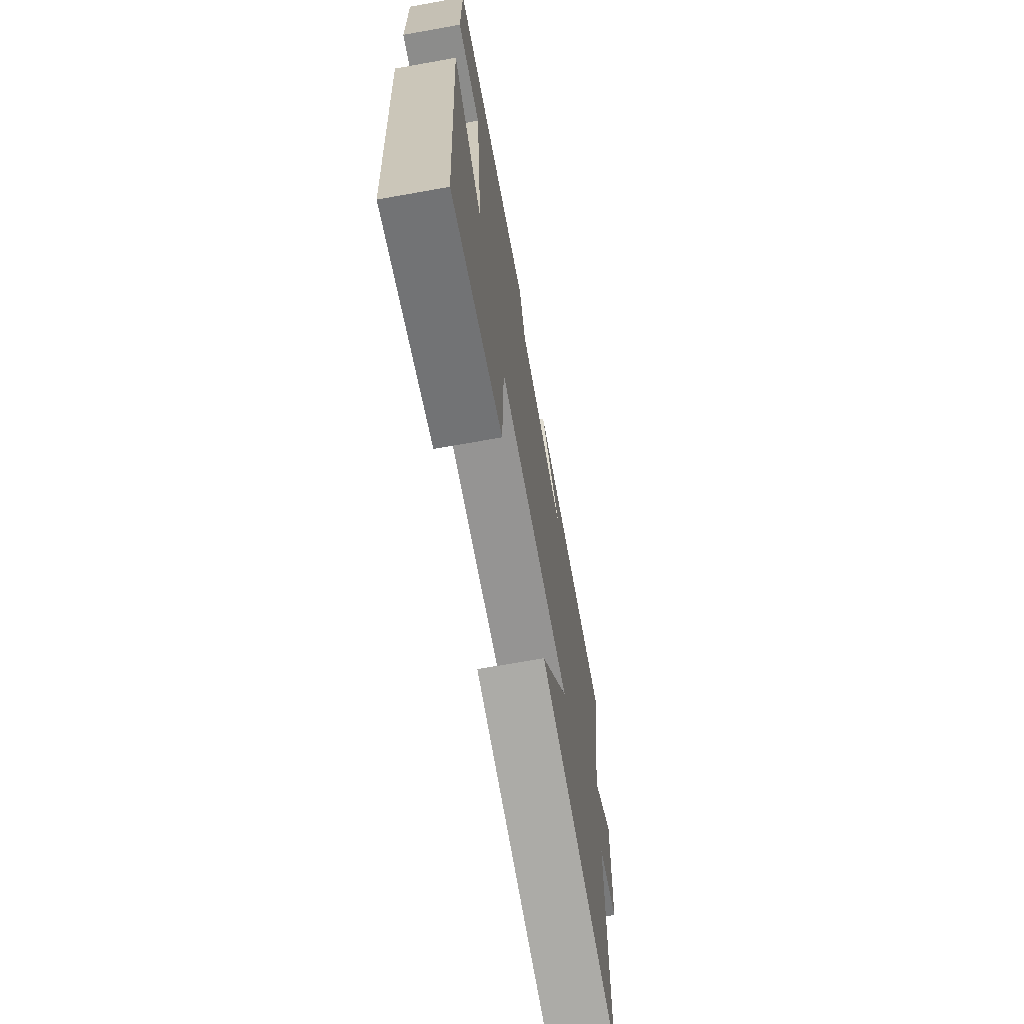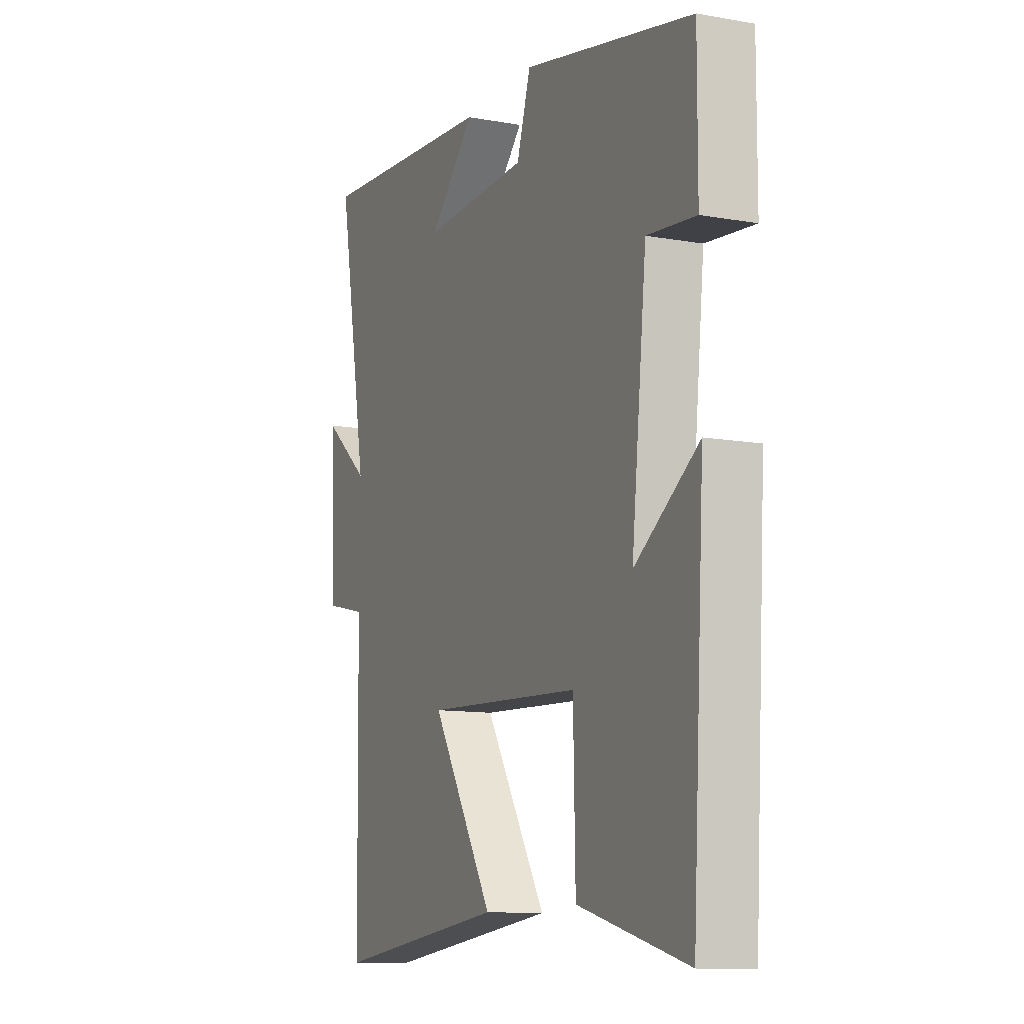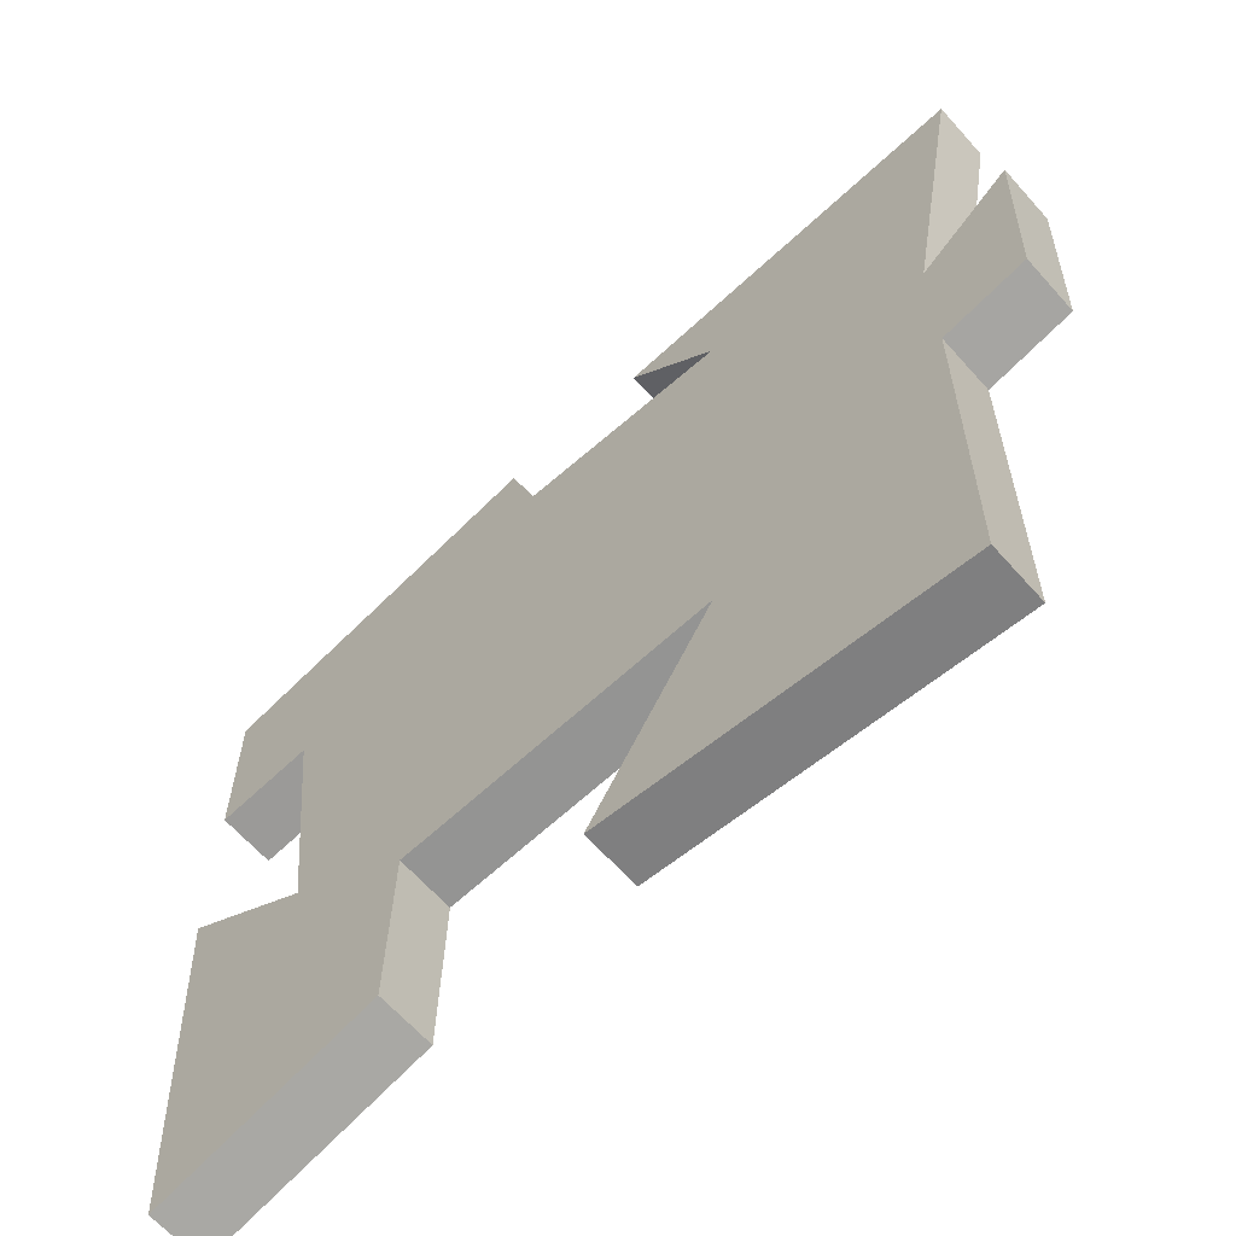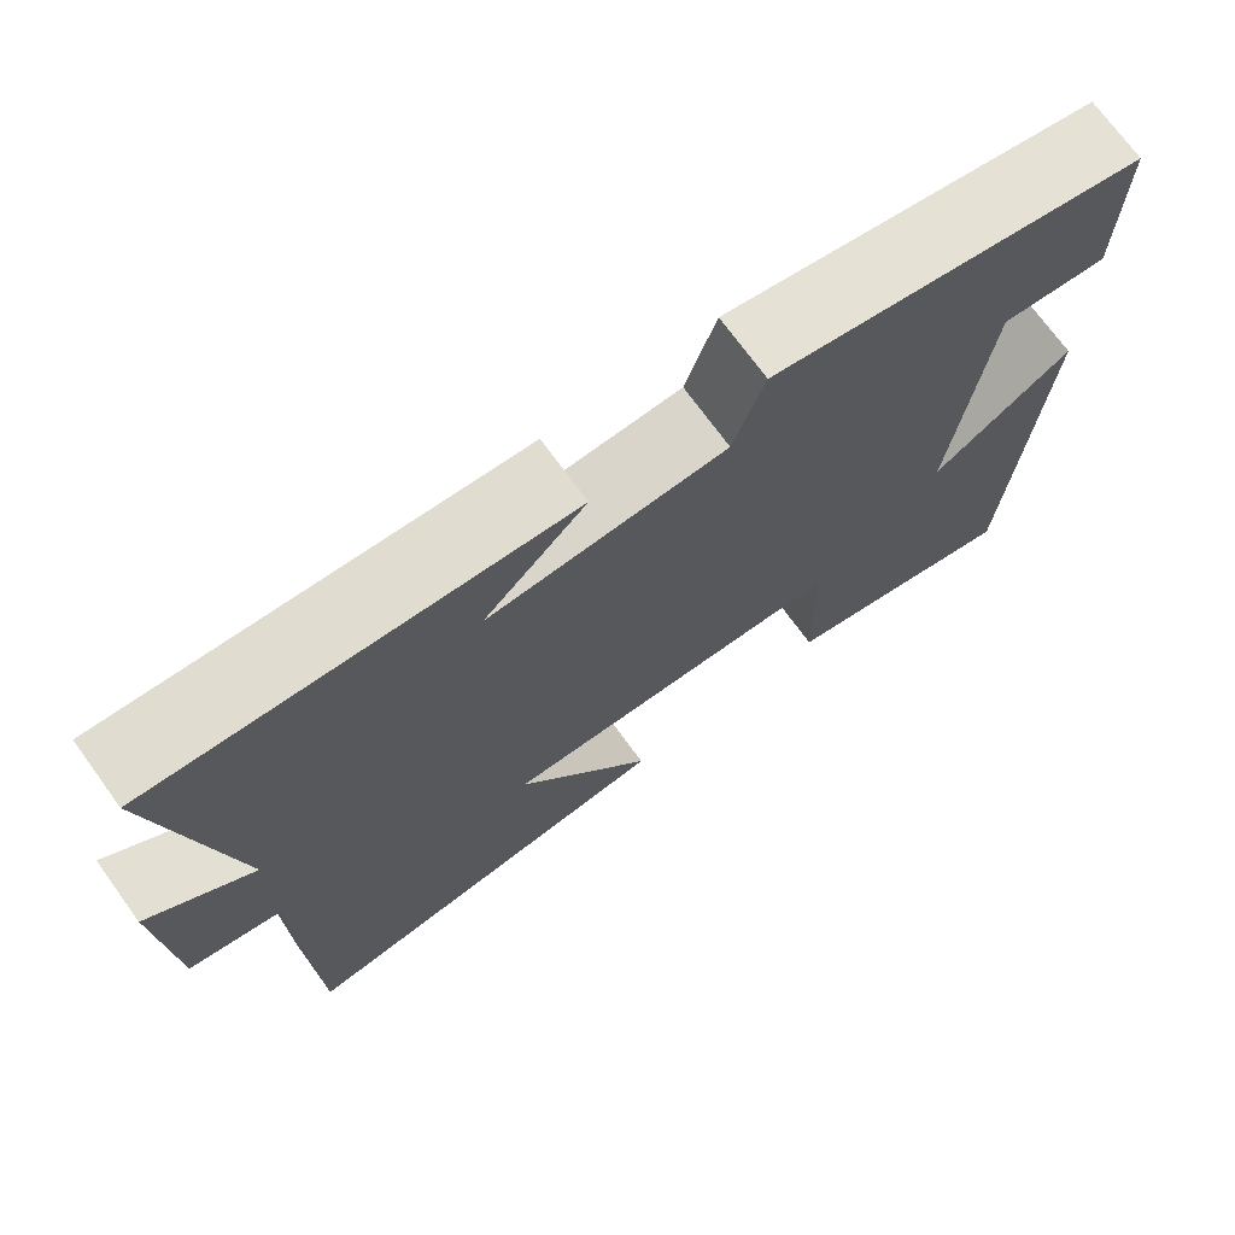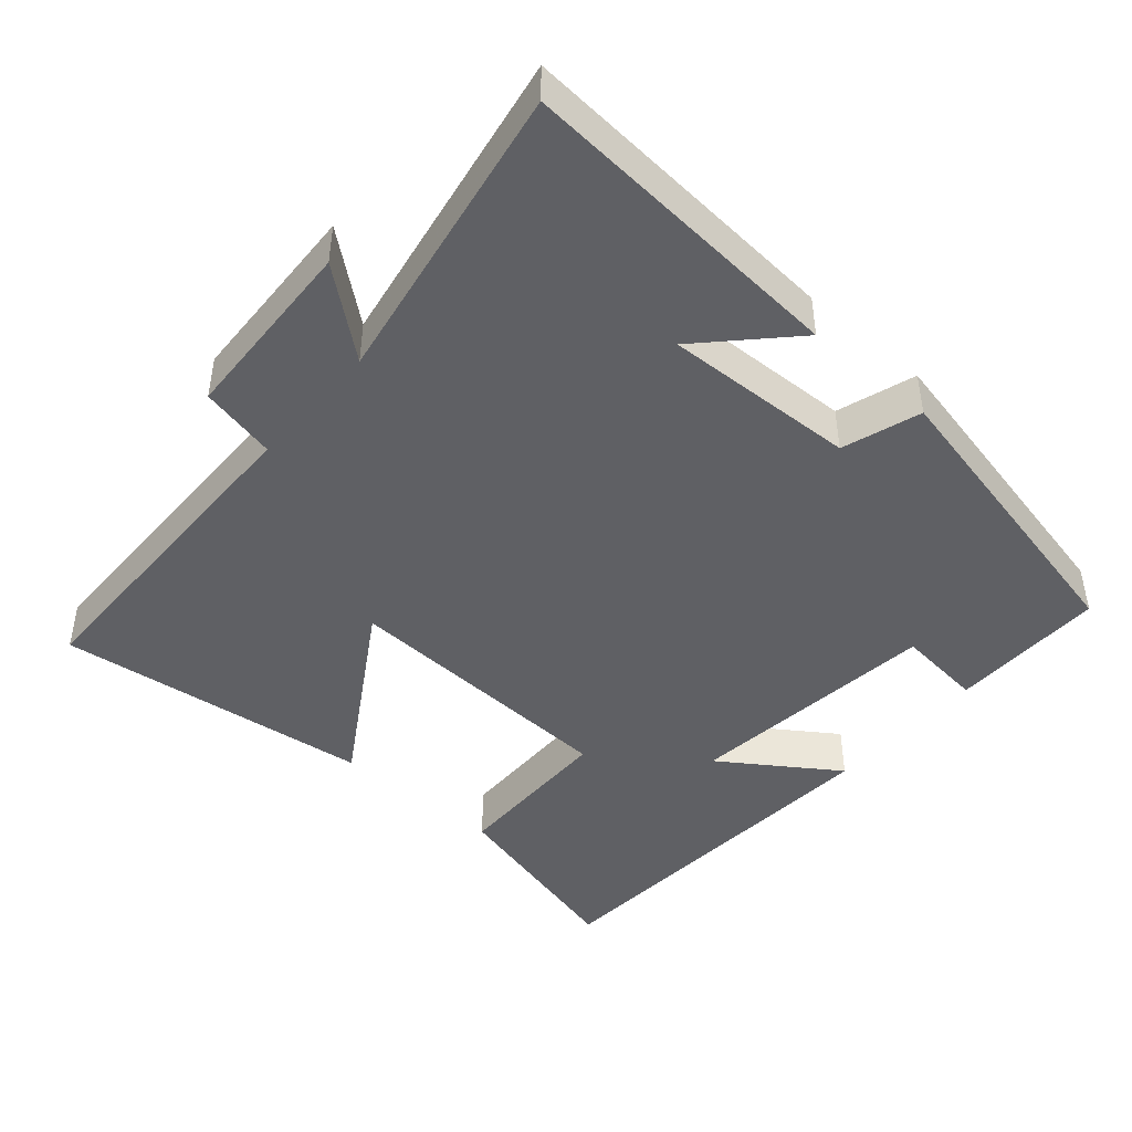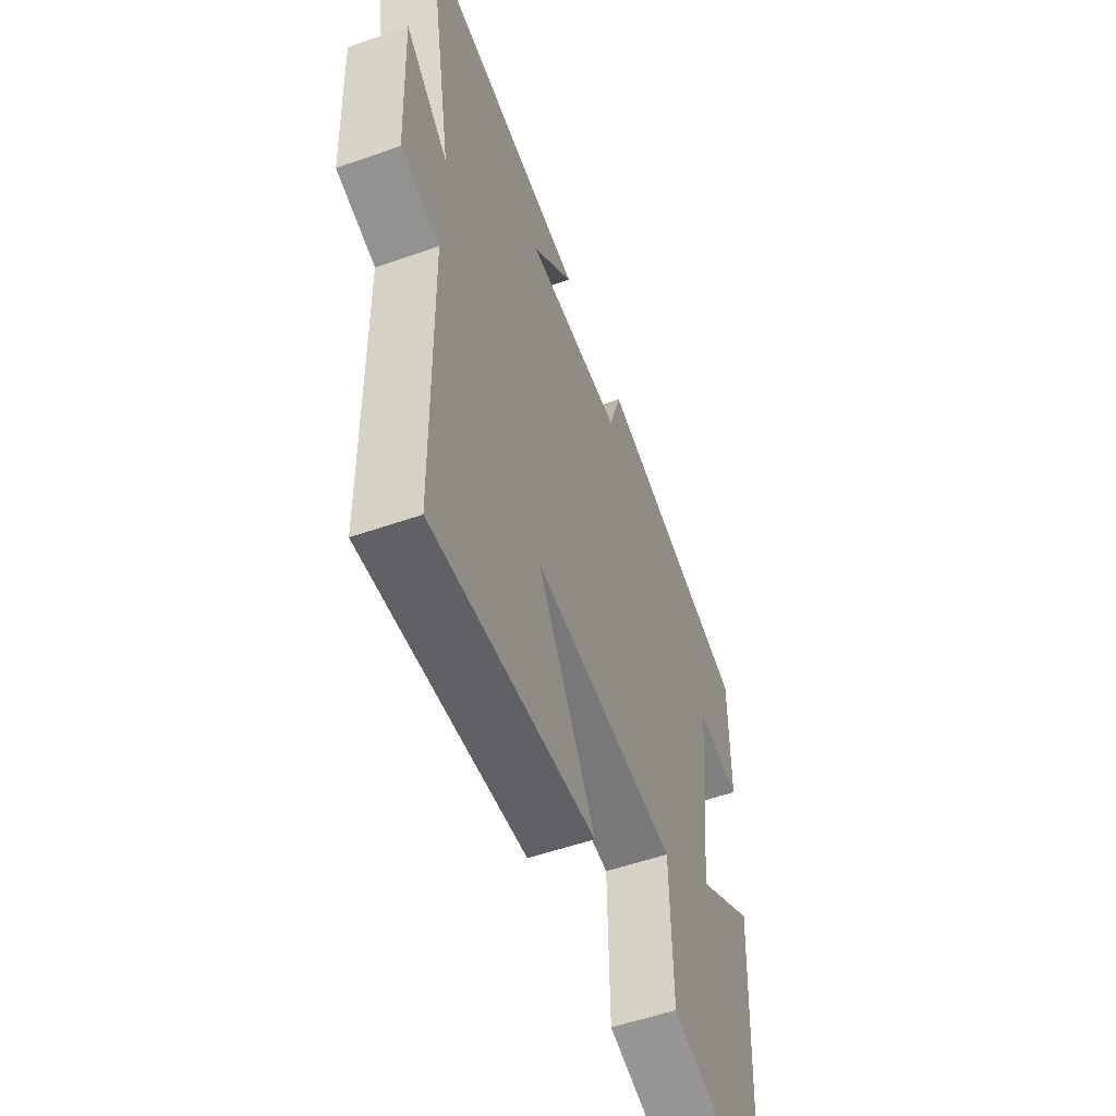
<metadata>
{"format":"obj","ext":"obj","renderer":"f3d","projection":"perspective","resolution":1024,"background":"white","views":[{"elev":-70.0,"azim":100.1,"up":"+Z"},{"elev":-11.2,"azim":66.4,"up":"+Z"},{"elev":-64.9,"azim":-138.2,"up":"+Z"},{"elev":72.6,"azim":-36.1,"up":"+Z"},{"elev":-44.6,"azim":-41.0,"up":"+Y"},{"elev":-55.0,"azim":-69.8,"up":"+Z"}]}
</metadata>
<code>
v -0.576 0.07 0.535
v -0.114 0.07 0.5
v -0.229 0.07 0.381
v 0.039 0.07 0.391
v 0.074 0.07 0.5
v 0.501 0.07 0.407
v 0.5 0.07 0.188
v 0.378 0.07 0.201
v 0.34 0.07 -0.155
v 0.5 0.07 -0.046
v 0.469 0.07 -0.572
v 0.194 0.07 -0.5
v 0.189 0.07 -0.266
v -0.207 0.07 -0.246
v -0.05 0.07 -0.5
v -0.492 0.07 -0.551
v -0.5 0.07 -0.08
v -0.606 0.07 -0.056
v -0.618 0.07 0.206
v -0.5 0.07 0.11
v -0.576 0 0.535
v -0.114 0 0.5
v -0.229 0 0.381
v 0.039 0 0.391
v 0.074 0 0.5
v 0.501 0 0.407
v 0.5 0 0.188
v 0.378 0 0.201
v 0.34 0 -0.155
v 0.5 0 -0.046
v 0.469 0 -0.572
v 0.194 0 -0.5
v 0.189 0 -0.266
v -0.207 0 -0.246
v -0.05 0 -0.5
v -0.492 0 -0.551
v -0.5 0 -0.08
v -0.606 0 -0.056
v -0.618 0 0.206
v -0.5 0 0.11
f 17 18 19 20
f 15 16 17 20
f 14 15 20
f 13 14 20 1
f 10 11 12 13
f 9 10 13
f 8 9 13
f 5 6 7 8
f 4 5 8 13
f 3 4 13
f 1 2 3
f 1 3 13
f 40 39 38 37
f 40 37 36 35
f 40 35 34
f 21 40 34 33
f 33 32 31 30
f 33 30 29
f 33 29 28
f 28 27 26 25
f 33 28 25 24
f 33 24 23
f 23 22 21
f 33 23 21
f 1 21 22 2
f 2 22 23 3
f 3 23 24 4
f 4 24 25 5
f 5 25 26 6
f 6 26 27 7
f 7 27 28 8
f 8 28 29 9
f 9 29 30 10
f 10 30 31 11
f 11 31 32 12
f 12 32 33 13
f 13 33 34 14
f 14 34 35 15
f 15 35 36 16
f 16 36 37 17
f 17 37 38 18
f 18 38 39 19
f 19 39 40 20
f 20 40 21 1

</code>
